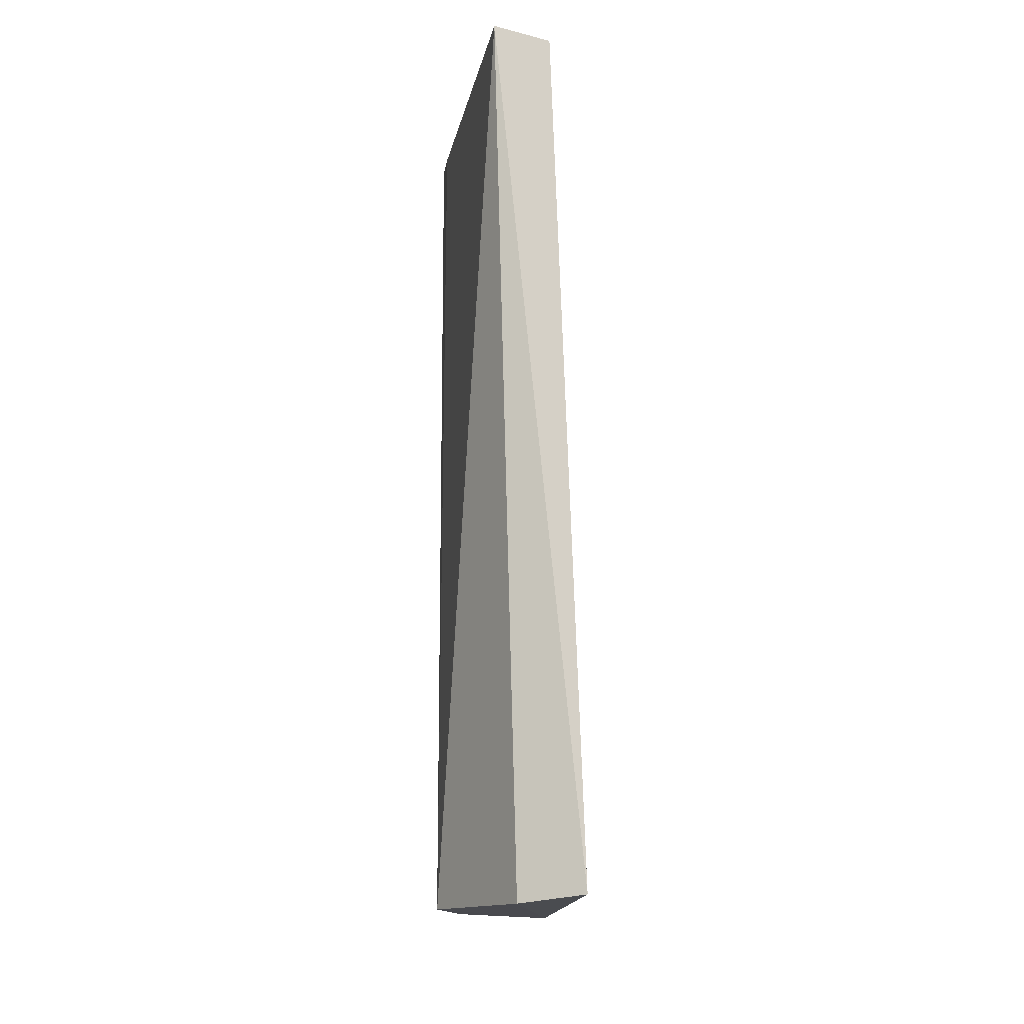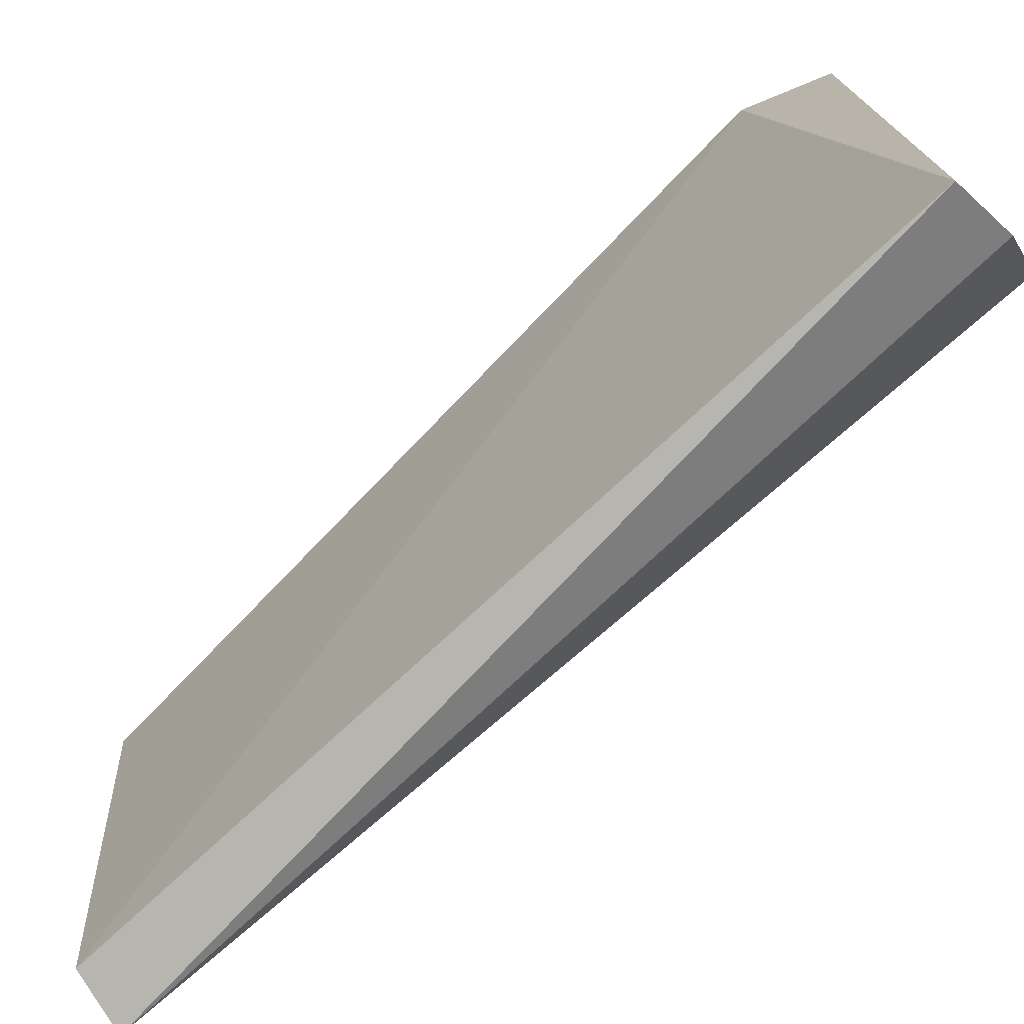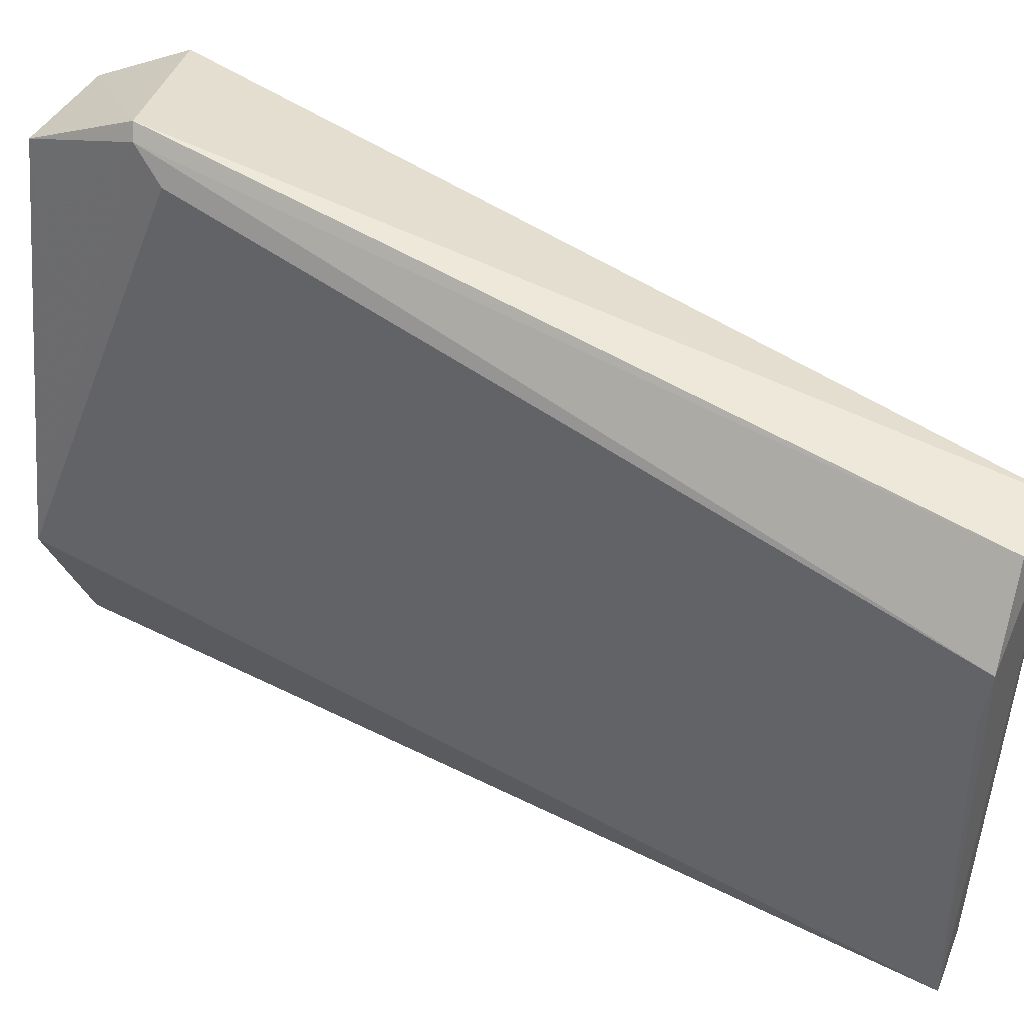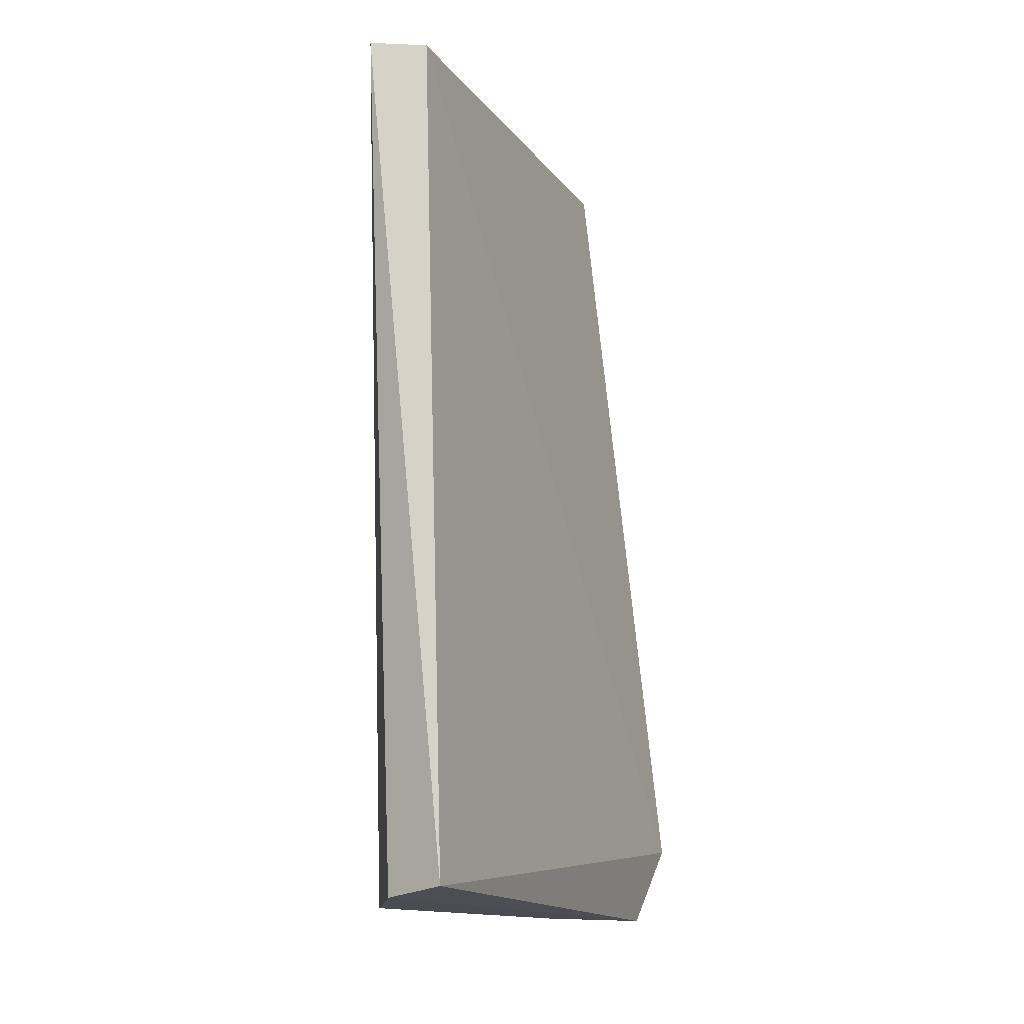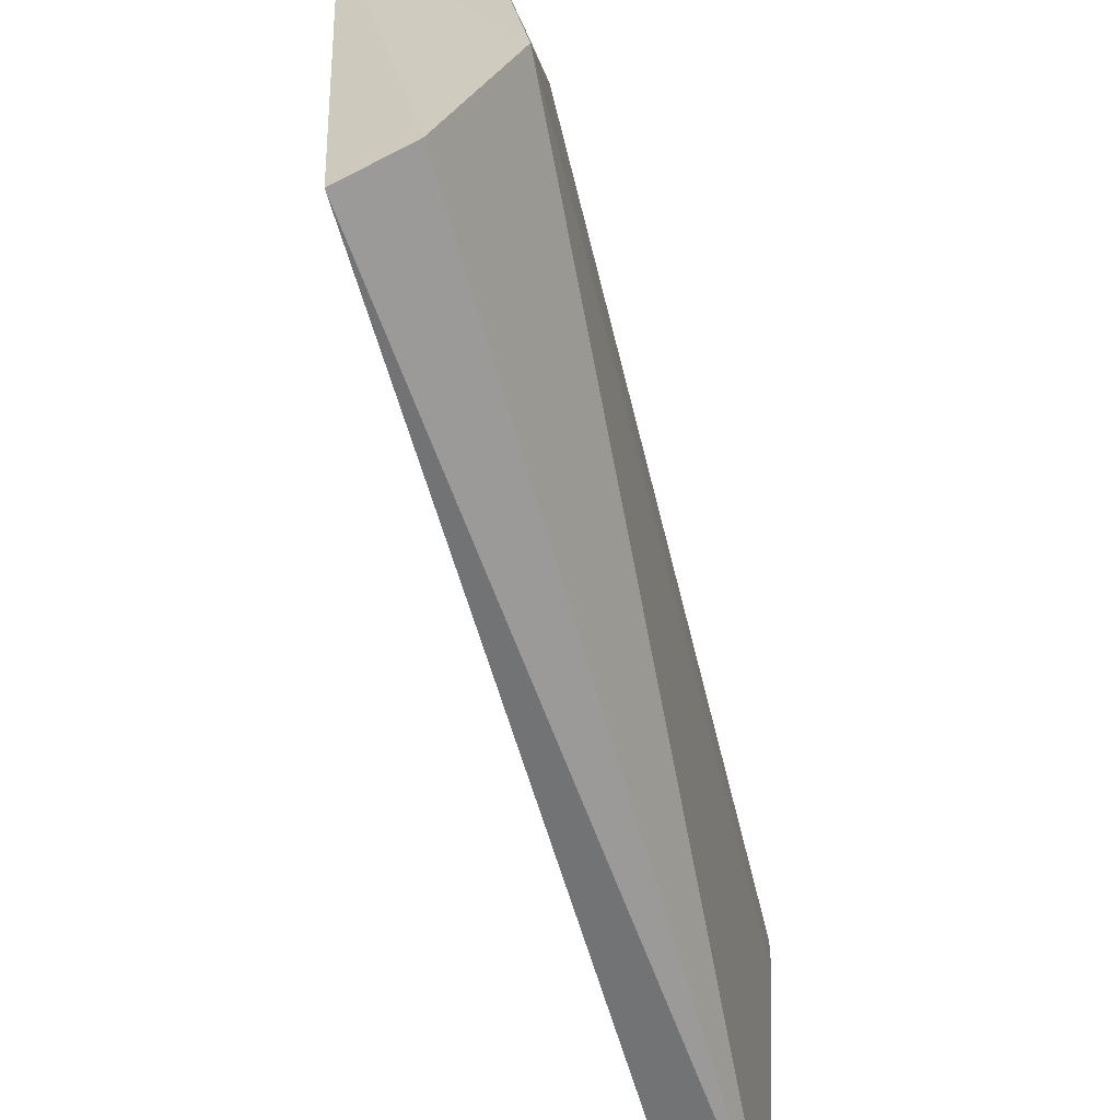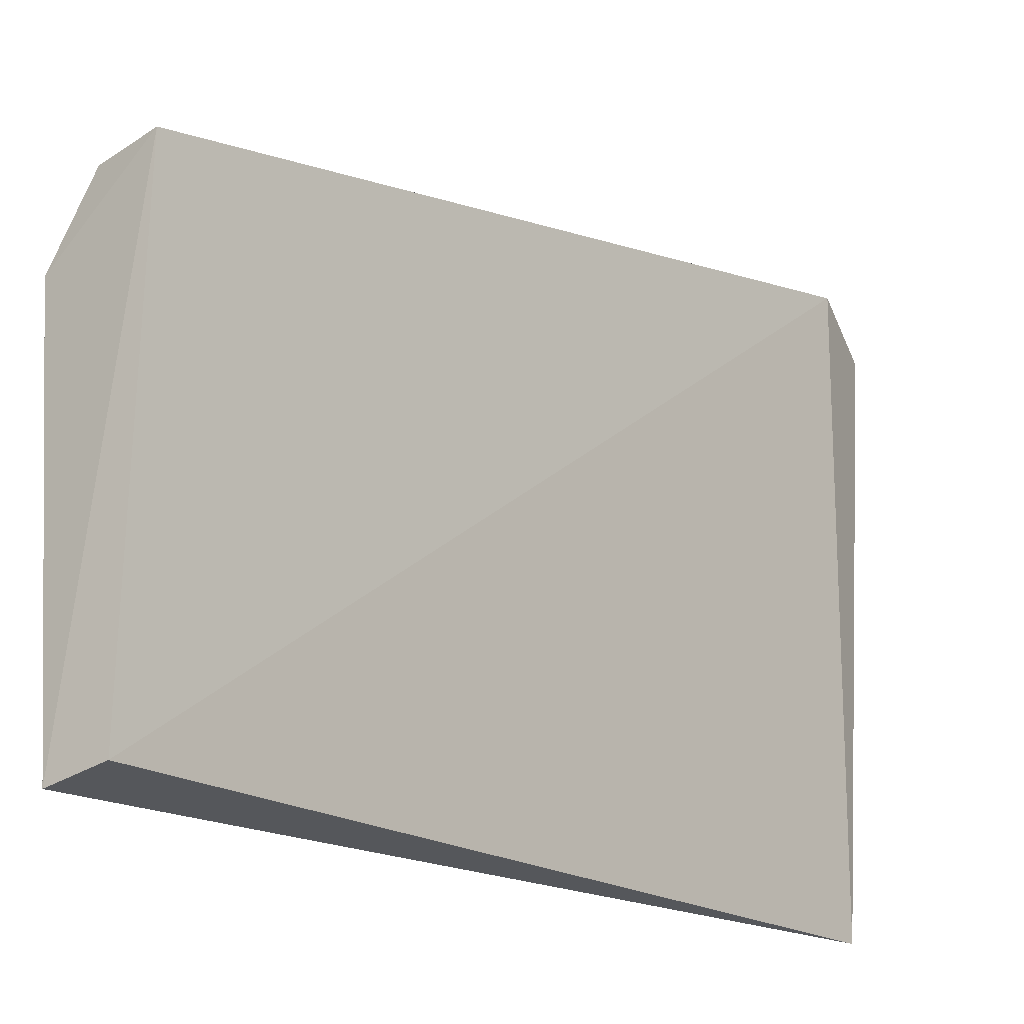
<metadata>
{"format":"obj","ext":"obj","renderer":"f3d","projection":"perspective","resolution":1024,"background":"white","views":[{"elev":-14.0,"azim":173.8,"up":"+Y"},{"elev":-75.4,"azim":-48.8,"up":"+Z"},{"elev":40.2,"azim":119.1,"up":"+Z"},{"elev":-15.3,"azim":-161.0,"up":"+Y"},{"elev":-61.9,"azim":13.9,"up":"+Z"},{"elev":-19.5,"azim":-139.8,"up":"+Z"}]}
</metadata>
<code>
v 0.04864 0.01068 0.09009
v 0.04924 0.01101 0.0891
v 0.04747 0.06456 0.07954
v 0.04916 0.06433 0.04646
v 0.04291 0.002332 0.04644
v 0.05082 0.06496 0.074
v 0.05194 0.001733 0.05774
v 0.03905 0.007879 0.08904
v 0.04272 0.06484 0.08009
v 0.04806 0.002365 0.0861
v 0.04733 0.001793 0.04834
v 0.04987 0.0132 0.08711
v 0.05082 0.06448 0.07023
v 0.045 0.06382 0.04734
v 0.04885 0.002904 0.08132
v 0.04071 0.002059 0.08648
f 1 2 3
f 6 3 2
f 9 6 4
f 9 3 6
f 9 8 1
f 9 1 3
f 10 2 1
f 11 5 4
f 11 4 7
f 12 7 6
f 12 6 2
f 12 2 7
f 13 7 4
f 13 4 6
f 13 6 7
f 14 9 4
f 14 4 5
f 14 5 8
f 14 8 9
f 15 10 7
f 15 7 2
f 15 2 10
f 16 10 1
f 16 1 8
f 16 8 5
f 16 5 11
f 16 11 7
f 16 7 10

</code>
